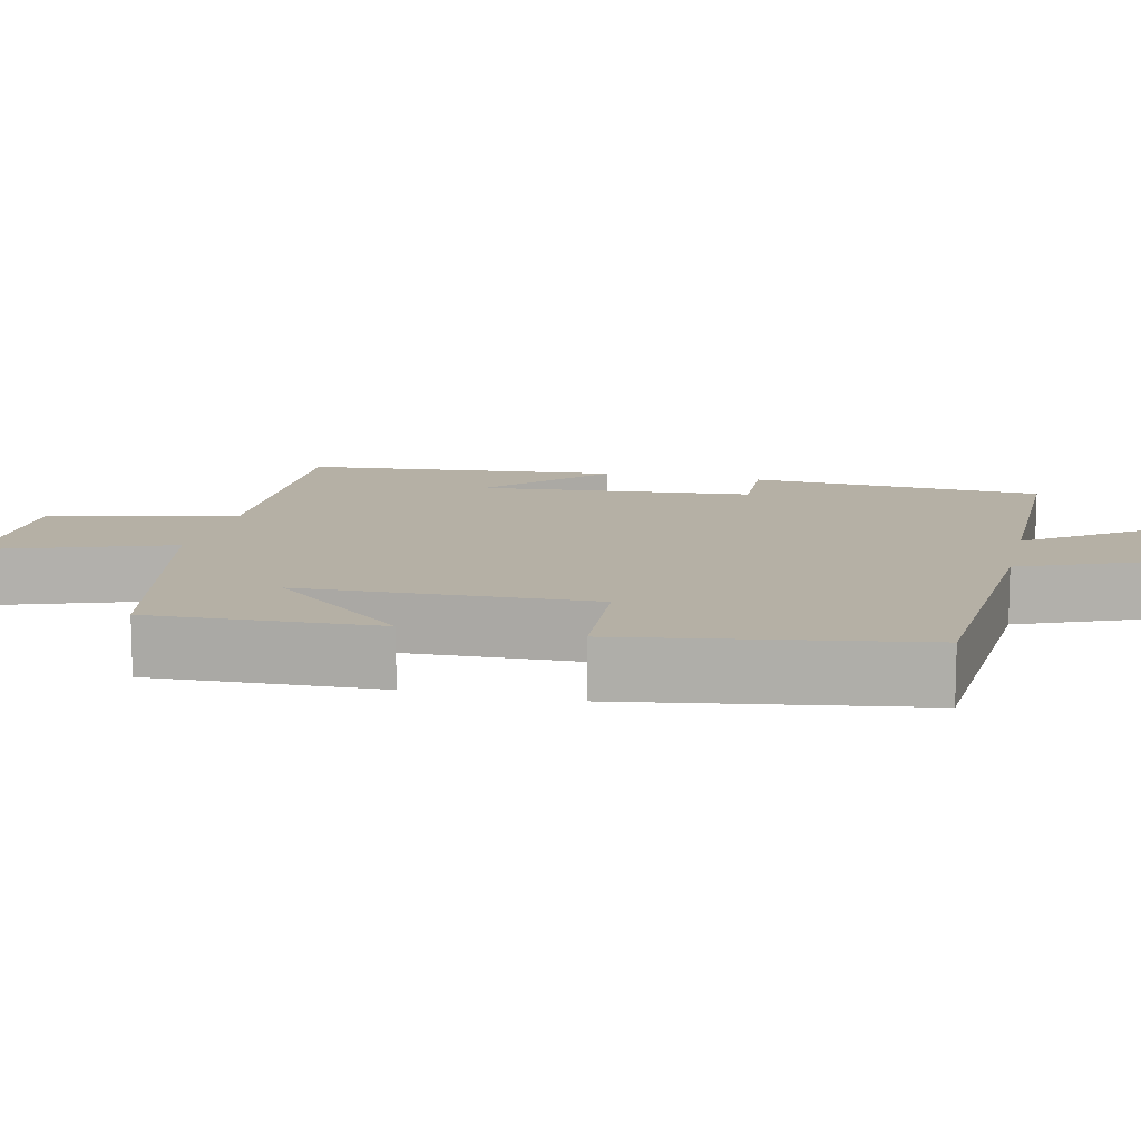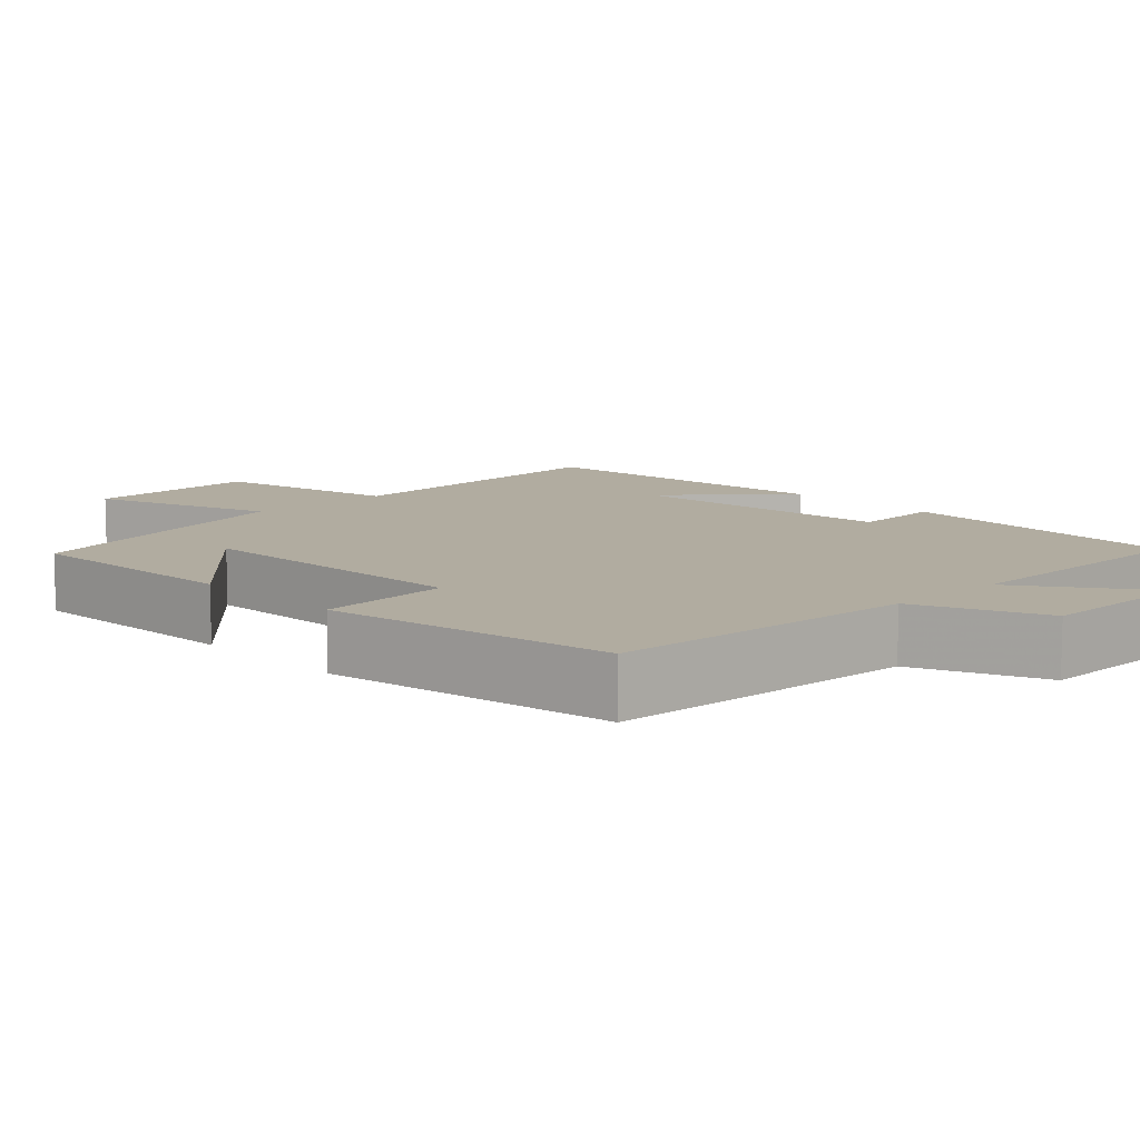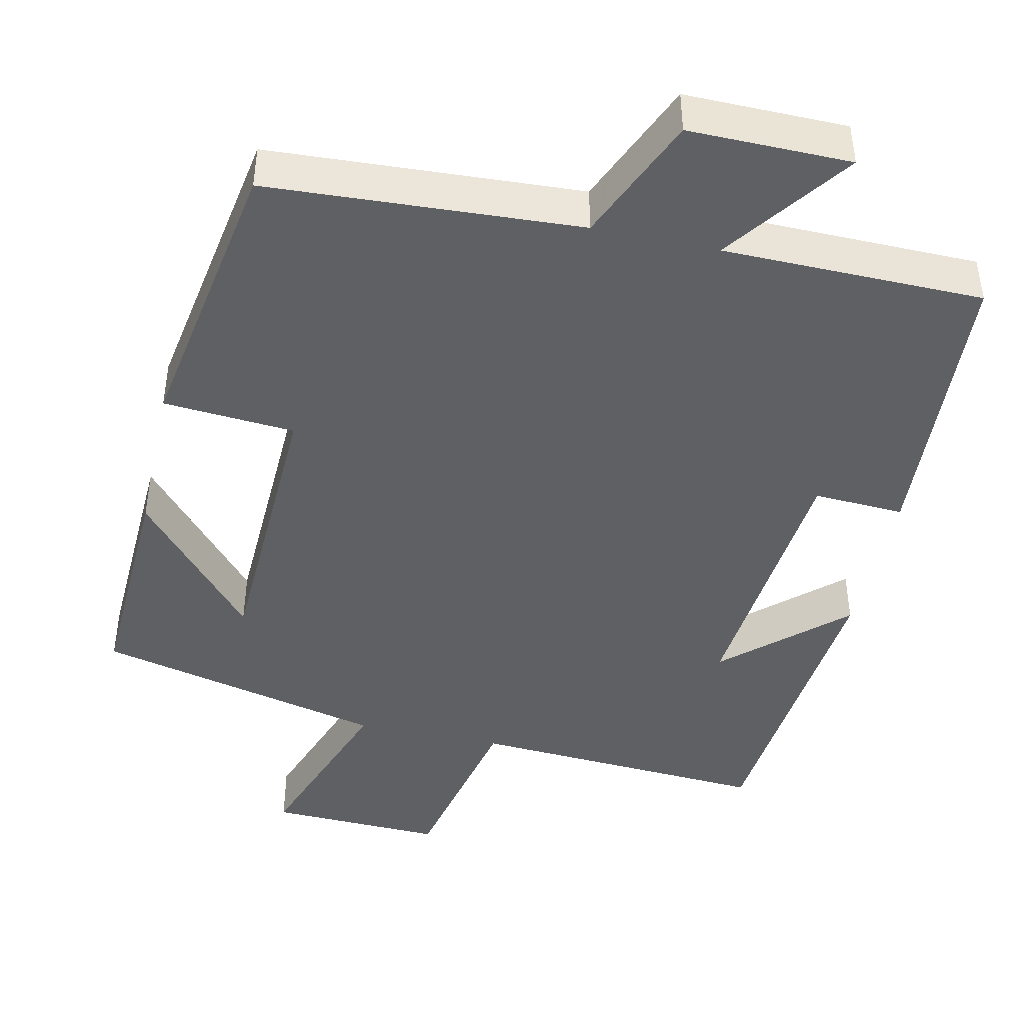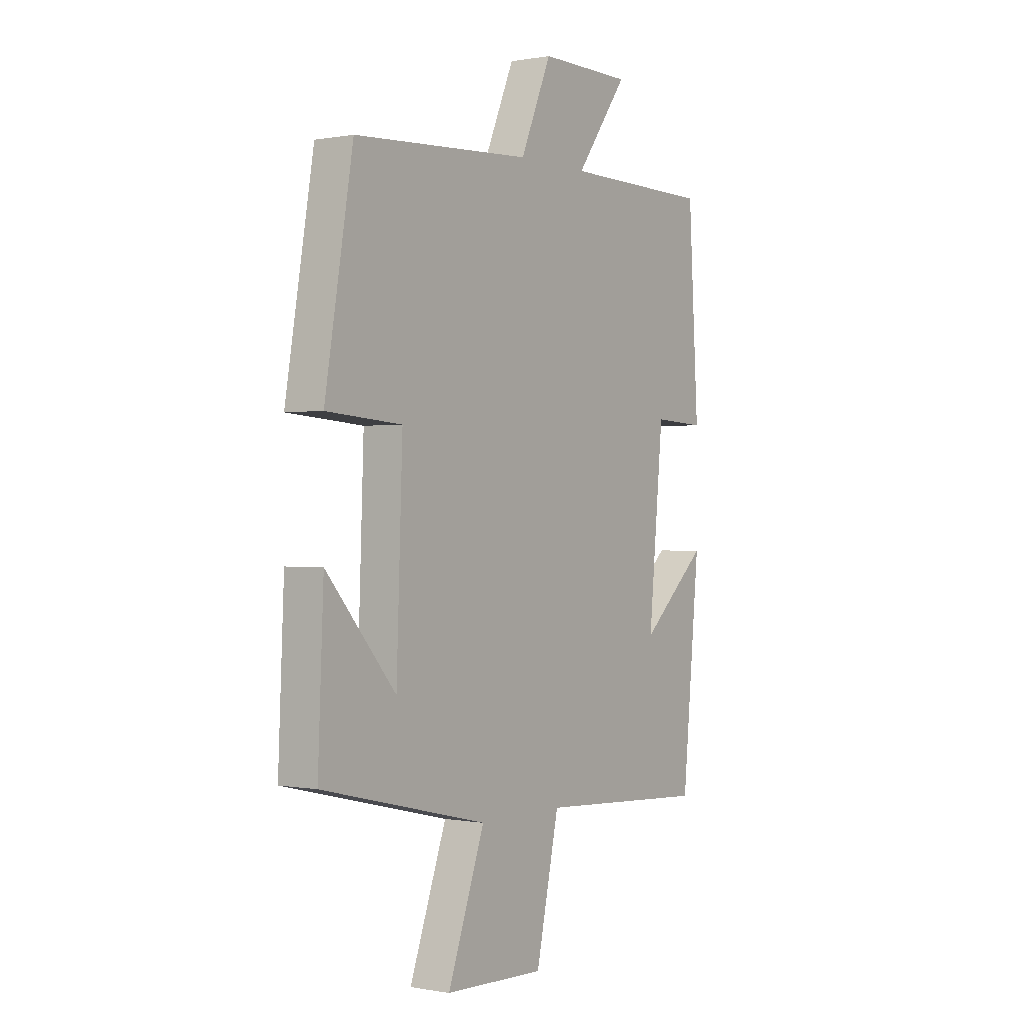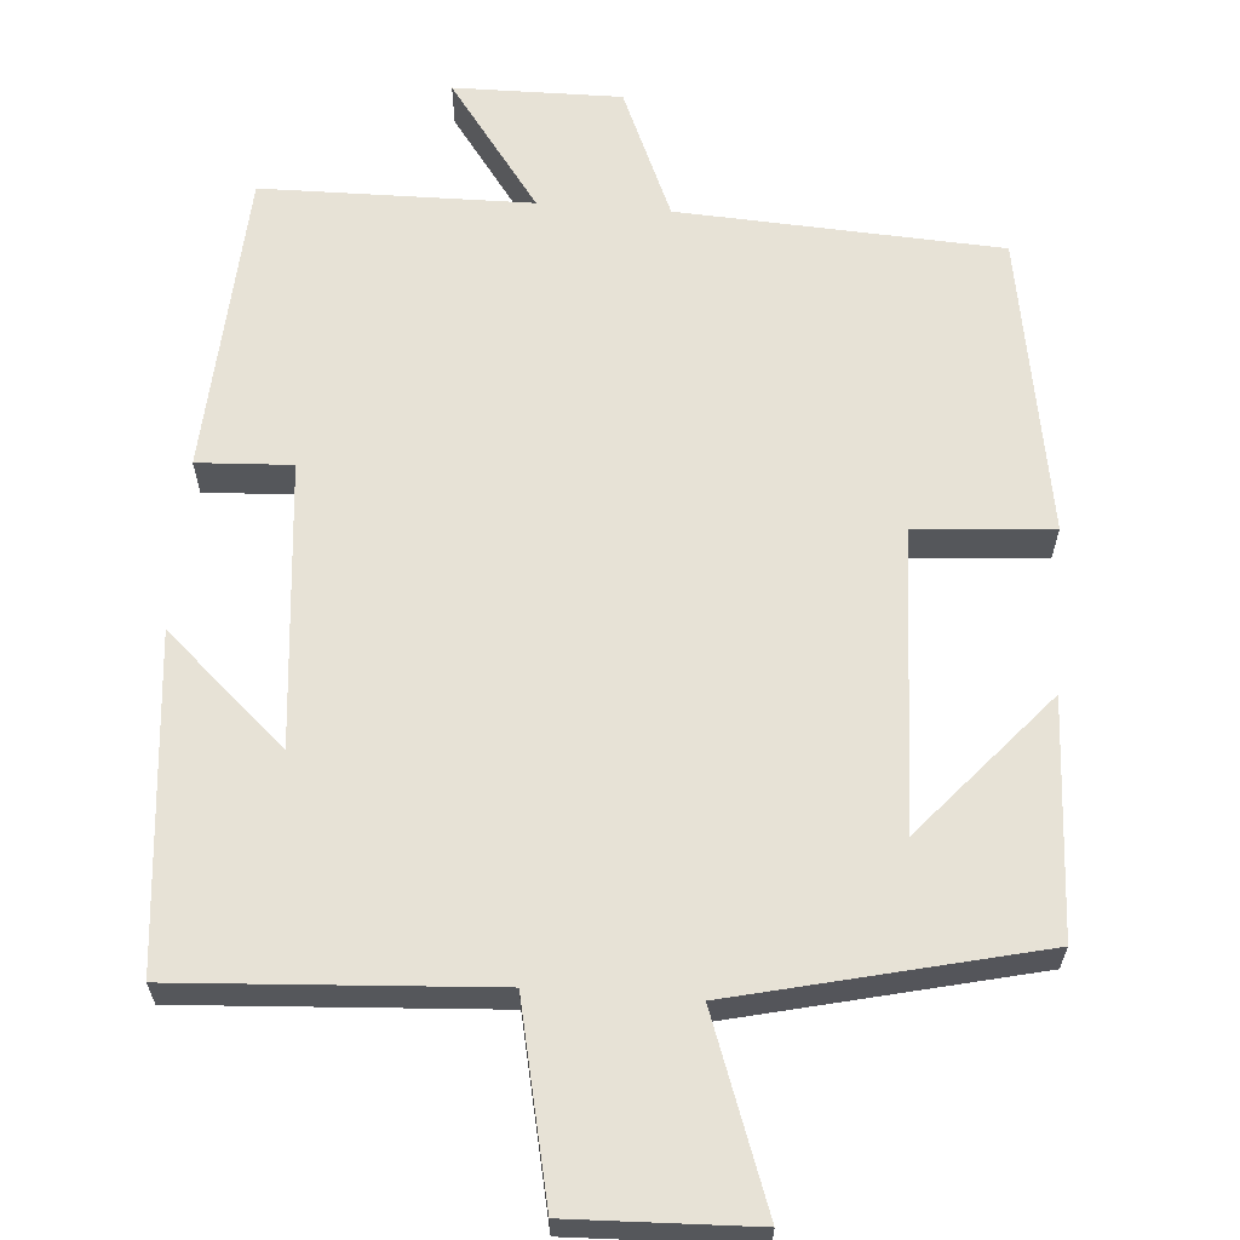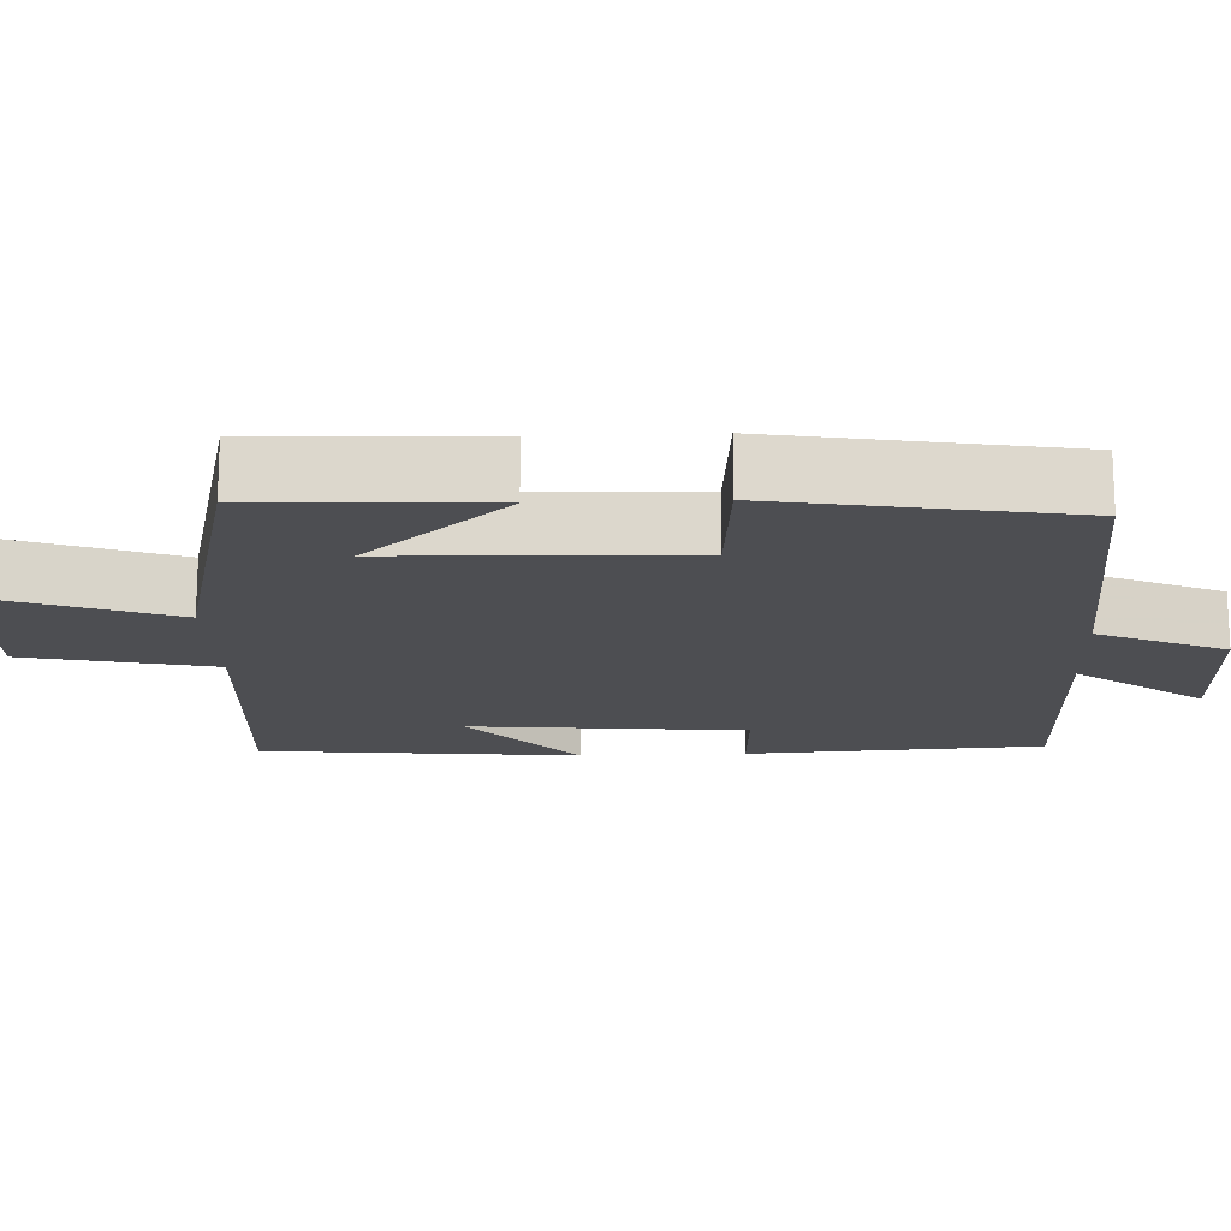
<metadata>
{"format":"obj","ext":"obj","renderer":"f3d","projection":"perspective","resolution":1024,"background":"white","views":[{"elev":11.7,"azim":-76.5,"up":"+Y"},{"elev":10.1,"azim":-43.8,"up":"+Y"},{"elev":-44.0,"azim":-12.4,"up":"+Y"},{"elev":0.1,"azim":-55.2,"up":"+Z"},{"elev":63.1,"azim":-175.7,"up":"+Y"},{"elev":-17.1,"azim":-87.6,"up":"+Y"}]}
</metadata>
<code>
v 0.477 0.07 0.496
v 0.5 0.07 0.109
v 0.381 0.07 0.115
v 0.347 0.07 -0.245
v 0.5 0.07 -0.107
v 0.46 0.07 -0.524
v 0.066 0.07 -0.5
v 0.013 0.07 -0.745
v -0.217 0.07 -0.737
v -0.132 0.07 -0.5
v -0.513 0.07 -0.41
v -0.5 0.07 -0.113
v -0.341 0.07 -0.296
v -0.327 0.07 0.084
v -0.5 0.07 0.097
v -0.436 0.07 0.477
v -0.028 0.07 0.5
v 0.043 0.07 0.666
v 0.255 0.07 0.664
v 0.136 0.07 0.5
v 0.477 0 0.496
v 0.5 0 0.109
v 0.381 0 0.115
v 0.347 0 -0.245
v 0.5 0 -0.107
v 0.46 0 -0.524
v 0.066 0 -0.5
v 0.013 0 -0.745
v -0.217 0 -0.737
v -0.132 0 -0.5
v -0.513 0 -0.41
v -0.5 0 -0.113
v -0.341 0 -0.296
v -0.327 0 0.084
v -0.5 0 0.097
v -0.436 0 0.477
v -0.028 0 0.5
v 0.043 0 0.666
v 0.255 0 0.664
v 0.136 0 0.5
f 17 18 19 20
f 14 15 16 17
f 13 14 17 20
f 11 12 13
f 10 11 13
f 10 13 20 1
f 7 8 9 10
f 4 5 6 7
f 3 4 7 10
f 1 2 3
f 1 3 10
f 40 39 38 37
f 37 36 35 34
f 40 37 34 33
f 33 32 31
f 33 31 30
f 21 40 33 30
f 30 29 28 27
f 27 26 25 24
f 30 27 24 23
f 23 22 21
f 30 23 21
f 1 21 22 2
f 2 22 23 3
f 3 23 24 4
f 4 24 25 5
f 5 25 26 6
f 6 26 27 7
f 7 27 28 8
f 8 28 29 9
f 9 29 30 10
f 10 30 31 11
f 11 31 32 12
f 12 32 33 13
f 13 33 34 14
f 14 34 35 15
f 15 35 36 16
f 16 36 37 17
f 17 37 38 18
f 18 38 39 19
f 19 39 40 20
f 20 40 21 1

</code>
